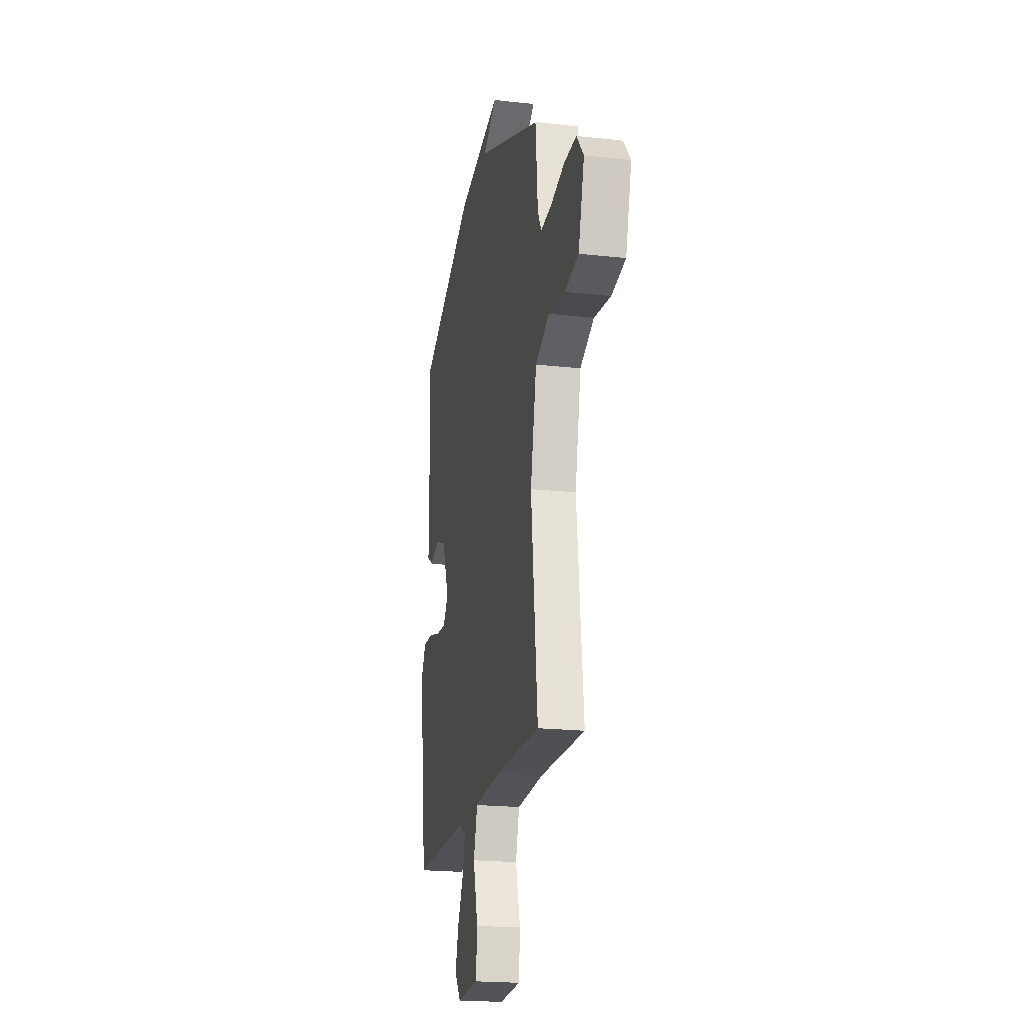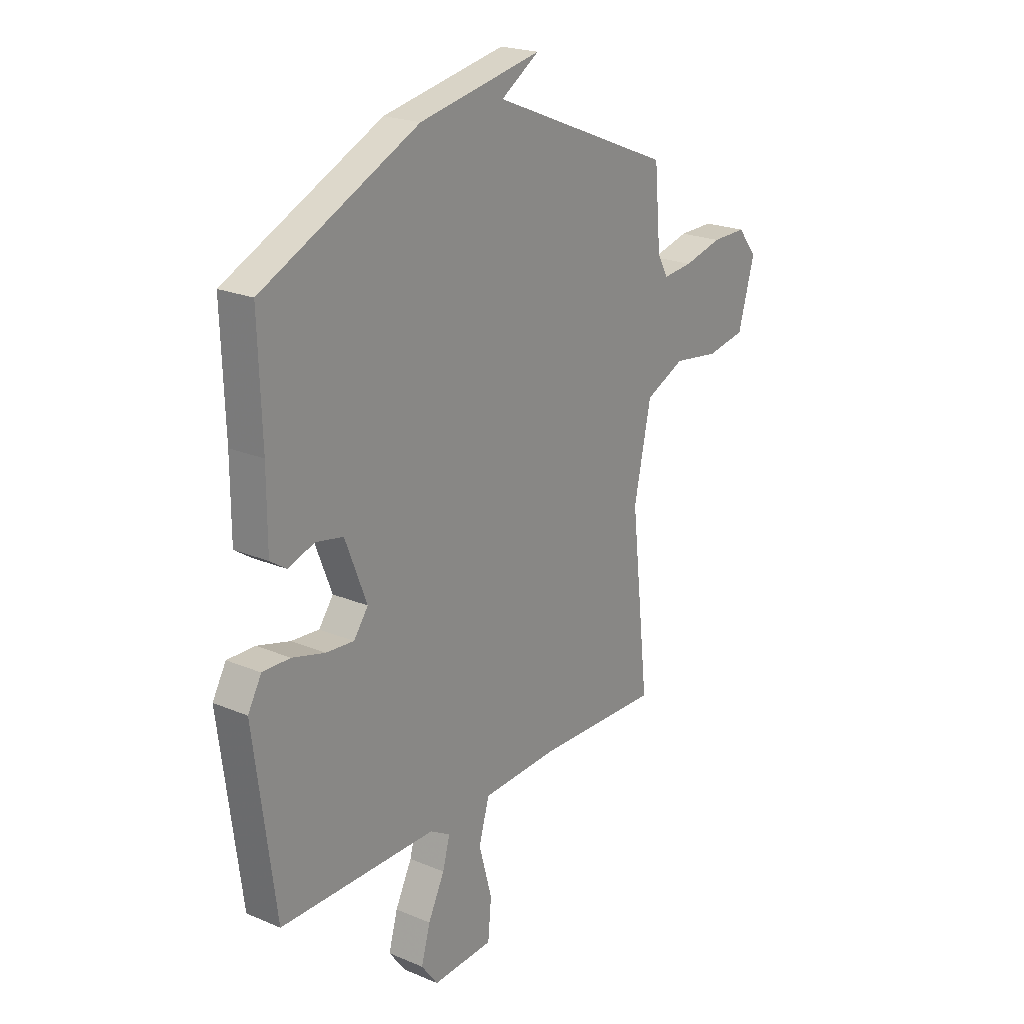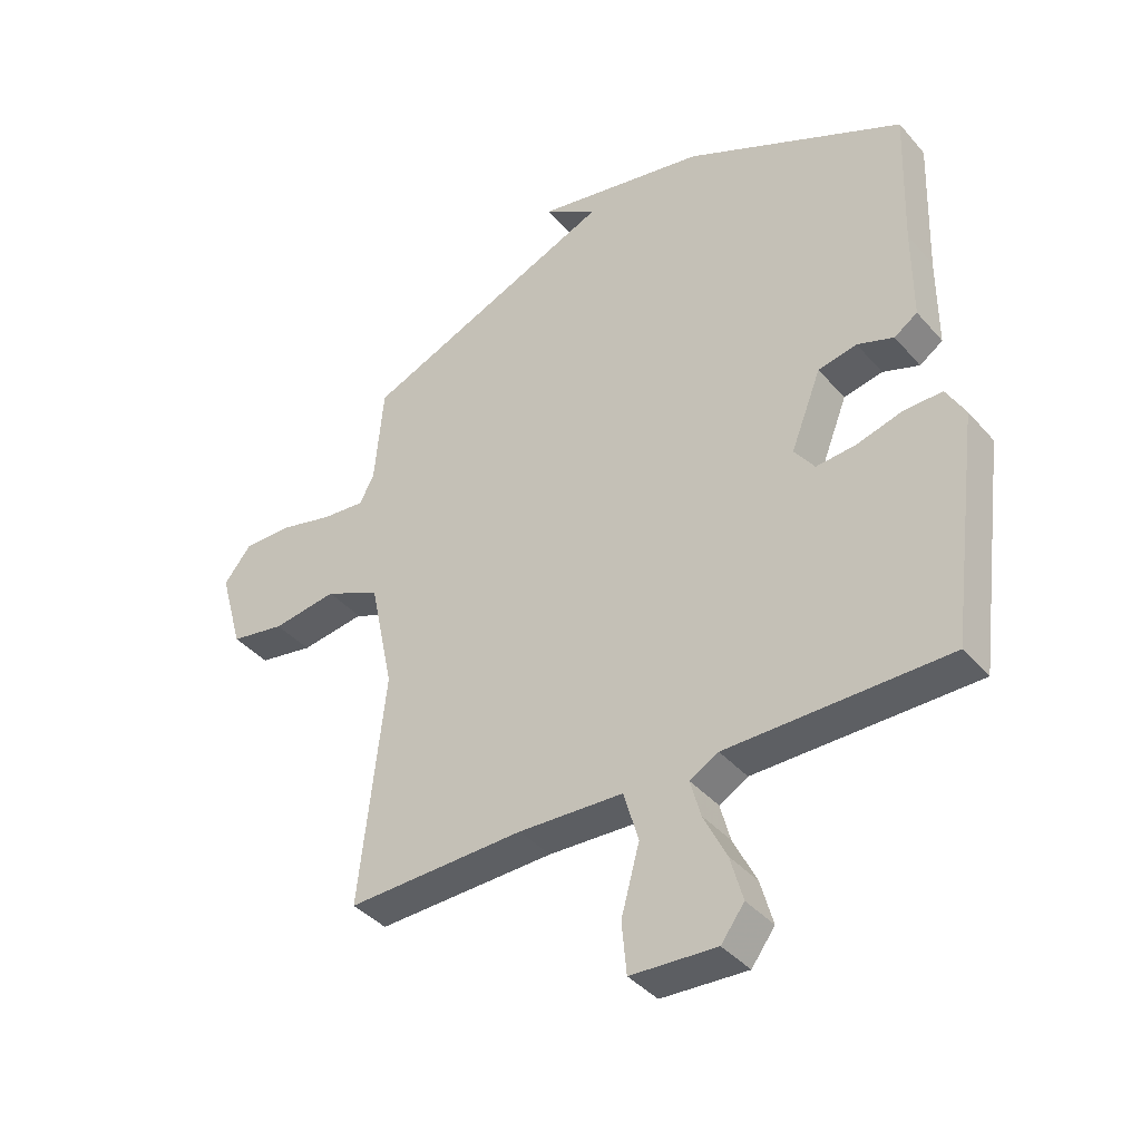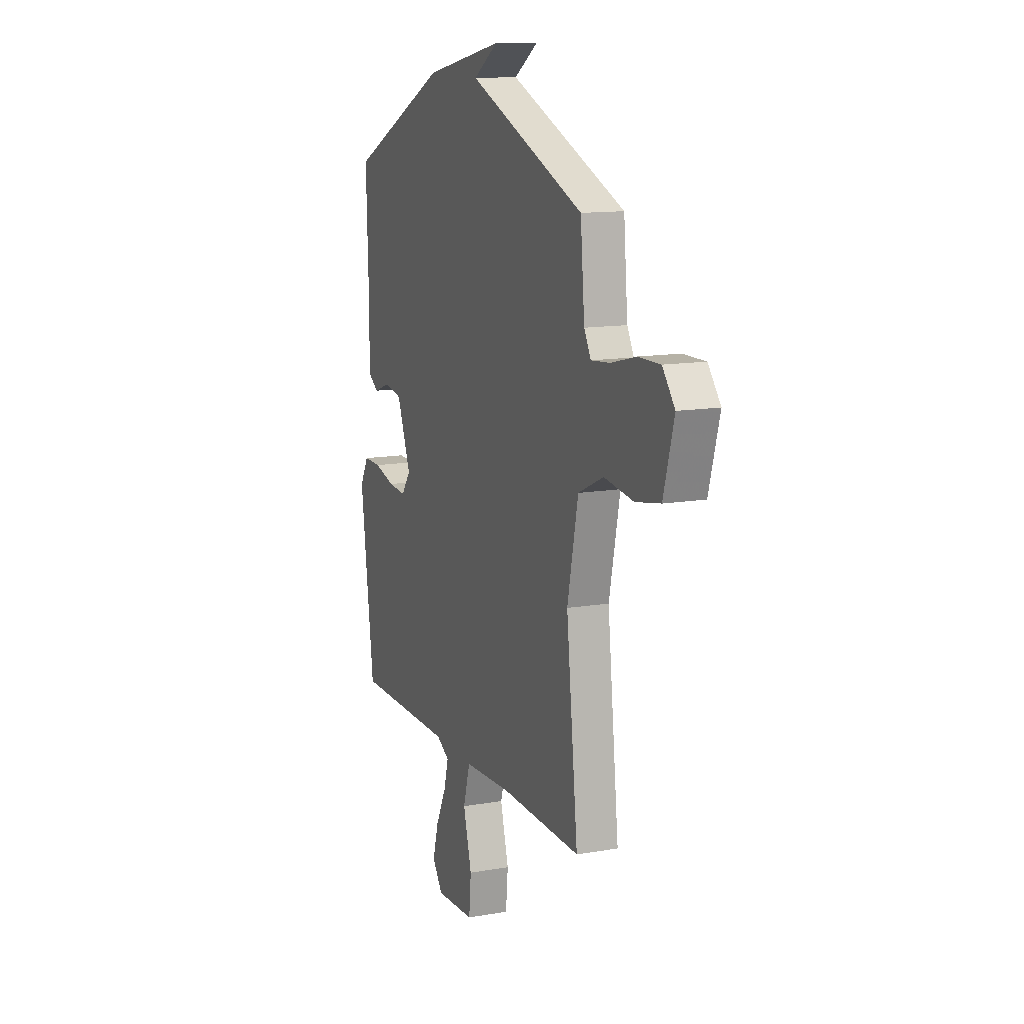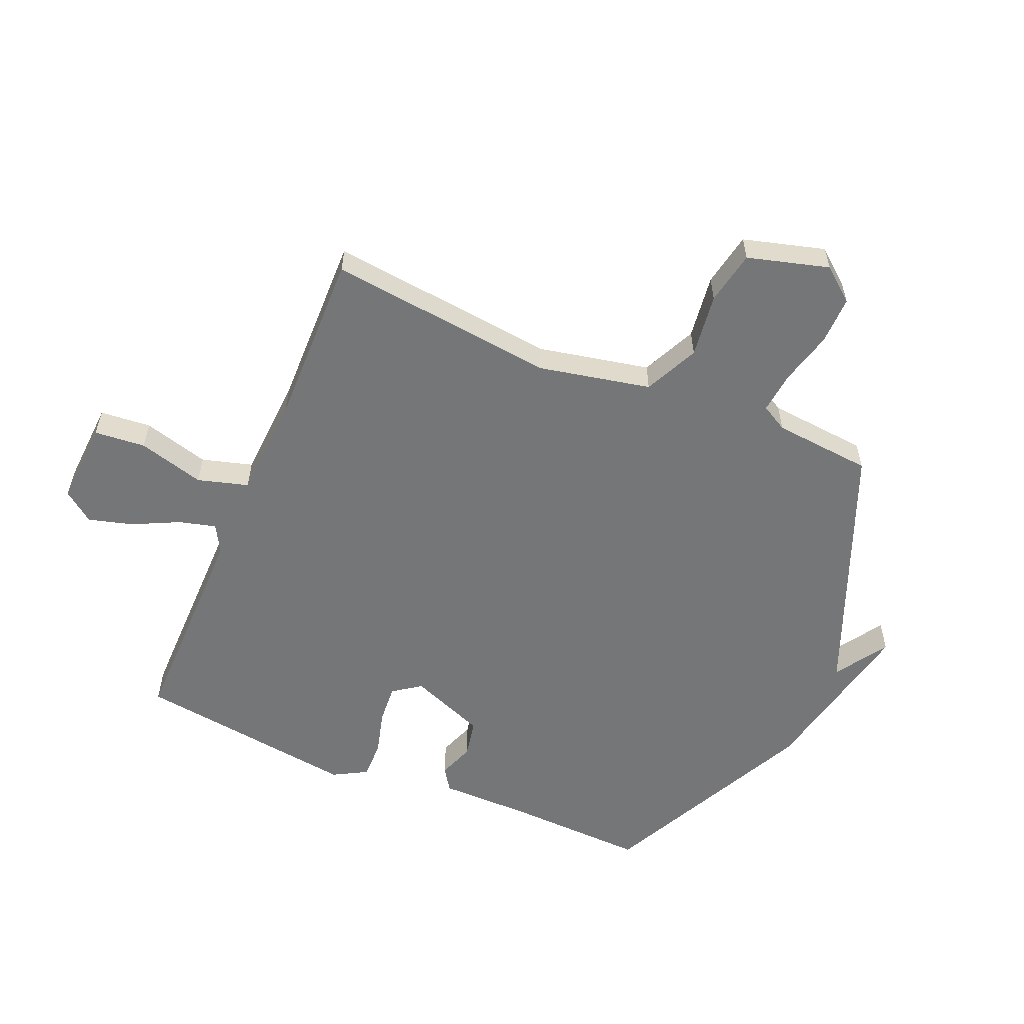
<metadata>
{"format":"obj","ext":"obj","renderer":"f3d","projection":"perspective","resolution":1024,"background":"white","views":[{"elev":-20.5,"azim":-101.5,"up":"+Z"},{"elev":21.8,"azim":126.6,"up":"+Z"},{"elev":-39.8,"azim":36.5,"up":"+Z"},{"elev":12.9,"azim":-111.8,"up":"+Z"},{"elev":-56.8,"azim":-113.2,"up":"+Y"}]}
</metadata>
<code>
v -0.5 0.07 0.5
v -0.069 0.07 0.677
v -0.159 0.07 0.735
v 0.131 0.07 0.677
v 0.5 0.07 0.5
v 0.492 0.07 0.262
v 0.492 0.07 0.105
v 0.453 0.07 0.079
v 0.392 0.07 0.101
v 0.327 0.07 0.088
v 0.276 0.07 -0.042
v 0.31 0.07 -0.089
v 0.376 0.07 -0.084
v 0.453 0.07 -0.063
v 0.518 0.07 -0.062
v 0.55 0.07 -0.119
v 0.5 0.07 -0.5
v 0.13 0.07 -0.5
v 0.082 0.07 -0.527
v 0.099 0.07 -0.59
v 0.138 0.07 -0.669
v 0.159 0.07 -0.744
v 0.12 0.07 -0.796
v -0.024 0.07 -0.788
v -0.032 0.07 -0.701
v -0.001 0.07 -0.588
v -0.026 0.07 -0.502
v -0.202 0.07 -0.493
v -0.5 0.07 -0.5
v -0.457 0.07 -0.112
v -0.497 0.07 0.078
v -0.59 0.07 0.121
v -0.699 0.07 0.106
v -0.791 0.07 0.123
v -0.83 0.07 0.261
v -0.784 0.07 0.318
v -0.702 0.07 0.317
v -0.611 0.07 0.294
v -0.54 0.07 0.287
v -0.515 0.07 0.332
v -0.5 0 0.5
v -0.069 0 0.677
v -0.159 0 0.735
v 0.131 0 0.677
v 0.5 0 0.5
v 0.492 0 0.262
v 0.492 0 0.105
v 0.453 0 0.079
v 0.392 0 0.101
v 0.327 0 0.088
v 0.276 0 -0.042
v 0.31 0 -0.089
v 0.376 0 -0.084
v 0.453 0 -0.063
v 0.518 0 -0.062
v 0.55 0 -0.119
v 0.5 0 -0.5
v 0.13 0 -0.5
v 0.082 0 -0.527
v 0.099 0 -0.59
v 0.138 0 -0.669
v 0.159 0 -0.744
v 0.12 0 -0.796
v -0.024 0 -0.788
v -0.032 0 -0.701
v -0.001 0 -0.588
v -0.026 0 -0.502
v -0.202 0 -0.493
v -0.5 0 -0.5
v -0.457 0 -0.112
v -0.497 0 0.078
v -0.59 0 0.121
v -0.699 0 0.106
v -0.791 0 0.123
v -0.83 0 0.261
v -0.784 0 0.318
v -0.702 0 0.317
v -0.611 0 0.294
v -0.54 0 0.287
v -0.515 0 0.332
f 36 37 38
f 35 36 38
f 34 35 38
f 33 34 38
f 32 33 38
f 31 32 38 39
f 30 31 39 40
f 28 29 30
f 40 1 2
f 30 40 2
f 28 30 2
f 27 28 2
f 24 25 26
f 23 24 26
f 22 23 26
f 21 22 26
f 20 21 26
f 19 20 26 27
f 16 17 18
f 15 16 18
f 14 15 18
f 13 14 18
f 18 19 27
f 13 18 27
f 12 13 27
f 6 7 8 9
f 6 9 10
f 5 6 10
f 2 3 4 5
f 2 5 10
f 27 2 10 11
f 11 12 27
f 78 77 76
f 78 76 75
f 78 75 74
f 78 74 73
f 78 73 72
f 79 78 72 71
f 80 79 71 70
f 70 69 68
f 42 41 80
f 42 80 70
f 42 70 68
f 42 68 67
f 66 65 64
f 66 64 63
f 66 63 62
f 66 62 61
f 66 61 60
f 67 66 60 59
f 58 57 56
f 58 56 55
f 58 55 54
f 58 54 53
f 67 59 58
f 67 58 53
f 67 53 52
f 49 48 47 46
f 50 49 46
f 50 46 45
f 45 44 43 42
f 50 45 42
f 51 50 42 67
f 67 52 51
f 1 41 42 2
f 2 42 43 3
f 3 43 44 4
f 4 44 45 5
f 5 45 46 6
f 6 46 47 7
f 7 47 48 8
f 8 48 49 9
f 9 49 50 10
f 10 50 51 11
f 11 51 52 12
f 12 52 53 13
f 13 53 54 14
f 14 54 55 15
f 15 55 56 16
f 16 56 57 17
f 17 57 58 18
f 18 58 59 19
f 19 59 60 20
f 20 60 61 21
f 21 61 62 22
f 22 62 63 23
f 23 63 64 24
f 24 64 65 25
f 25 65 66 26
f 26 66 67 27
f 27 67 68 28
f 28 68 69 29
f 29 69 70 30
f 30 70 71 31
f 31 71 72 32
f 32 72 73 33
f 33 73 74 34
f 34 74 75 35
f 35 75 76 36
f 36 76 77 37
f 37 77 78 38
f 38 78 79 39
f 39 79 80 40
f 40 80 41 1

</code>
